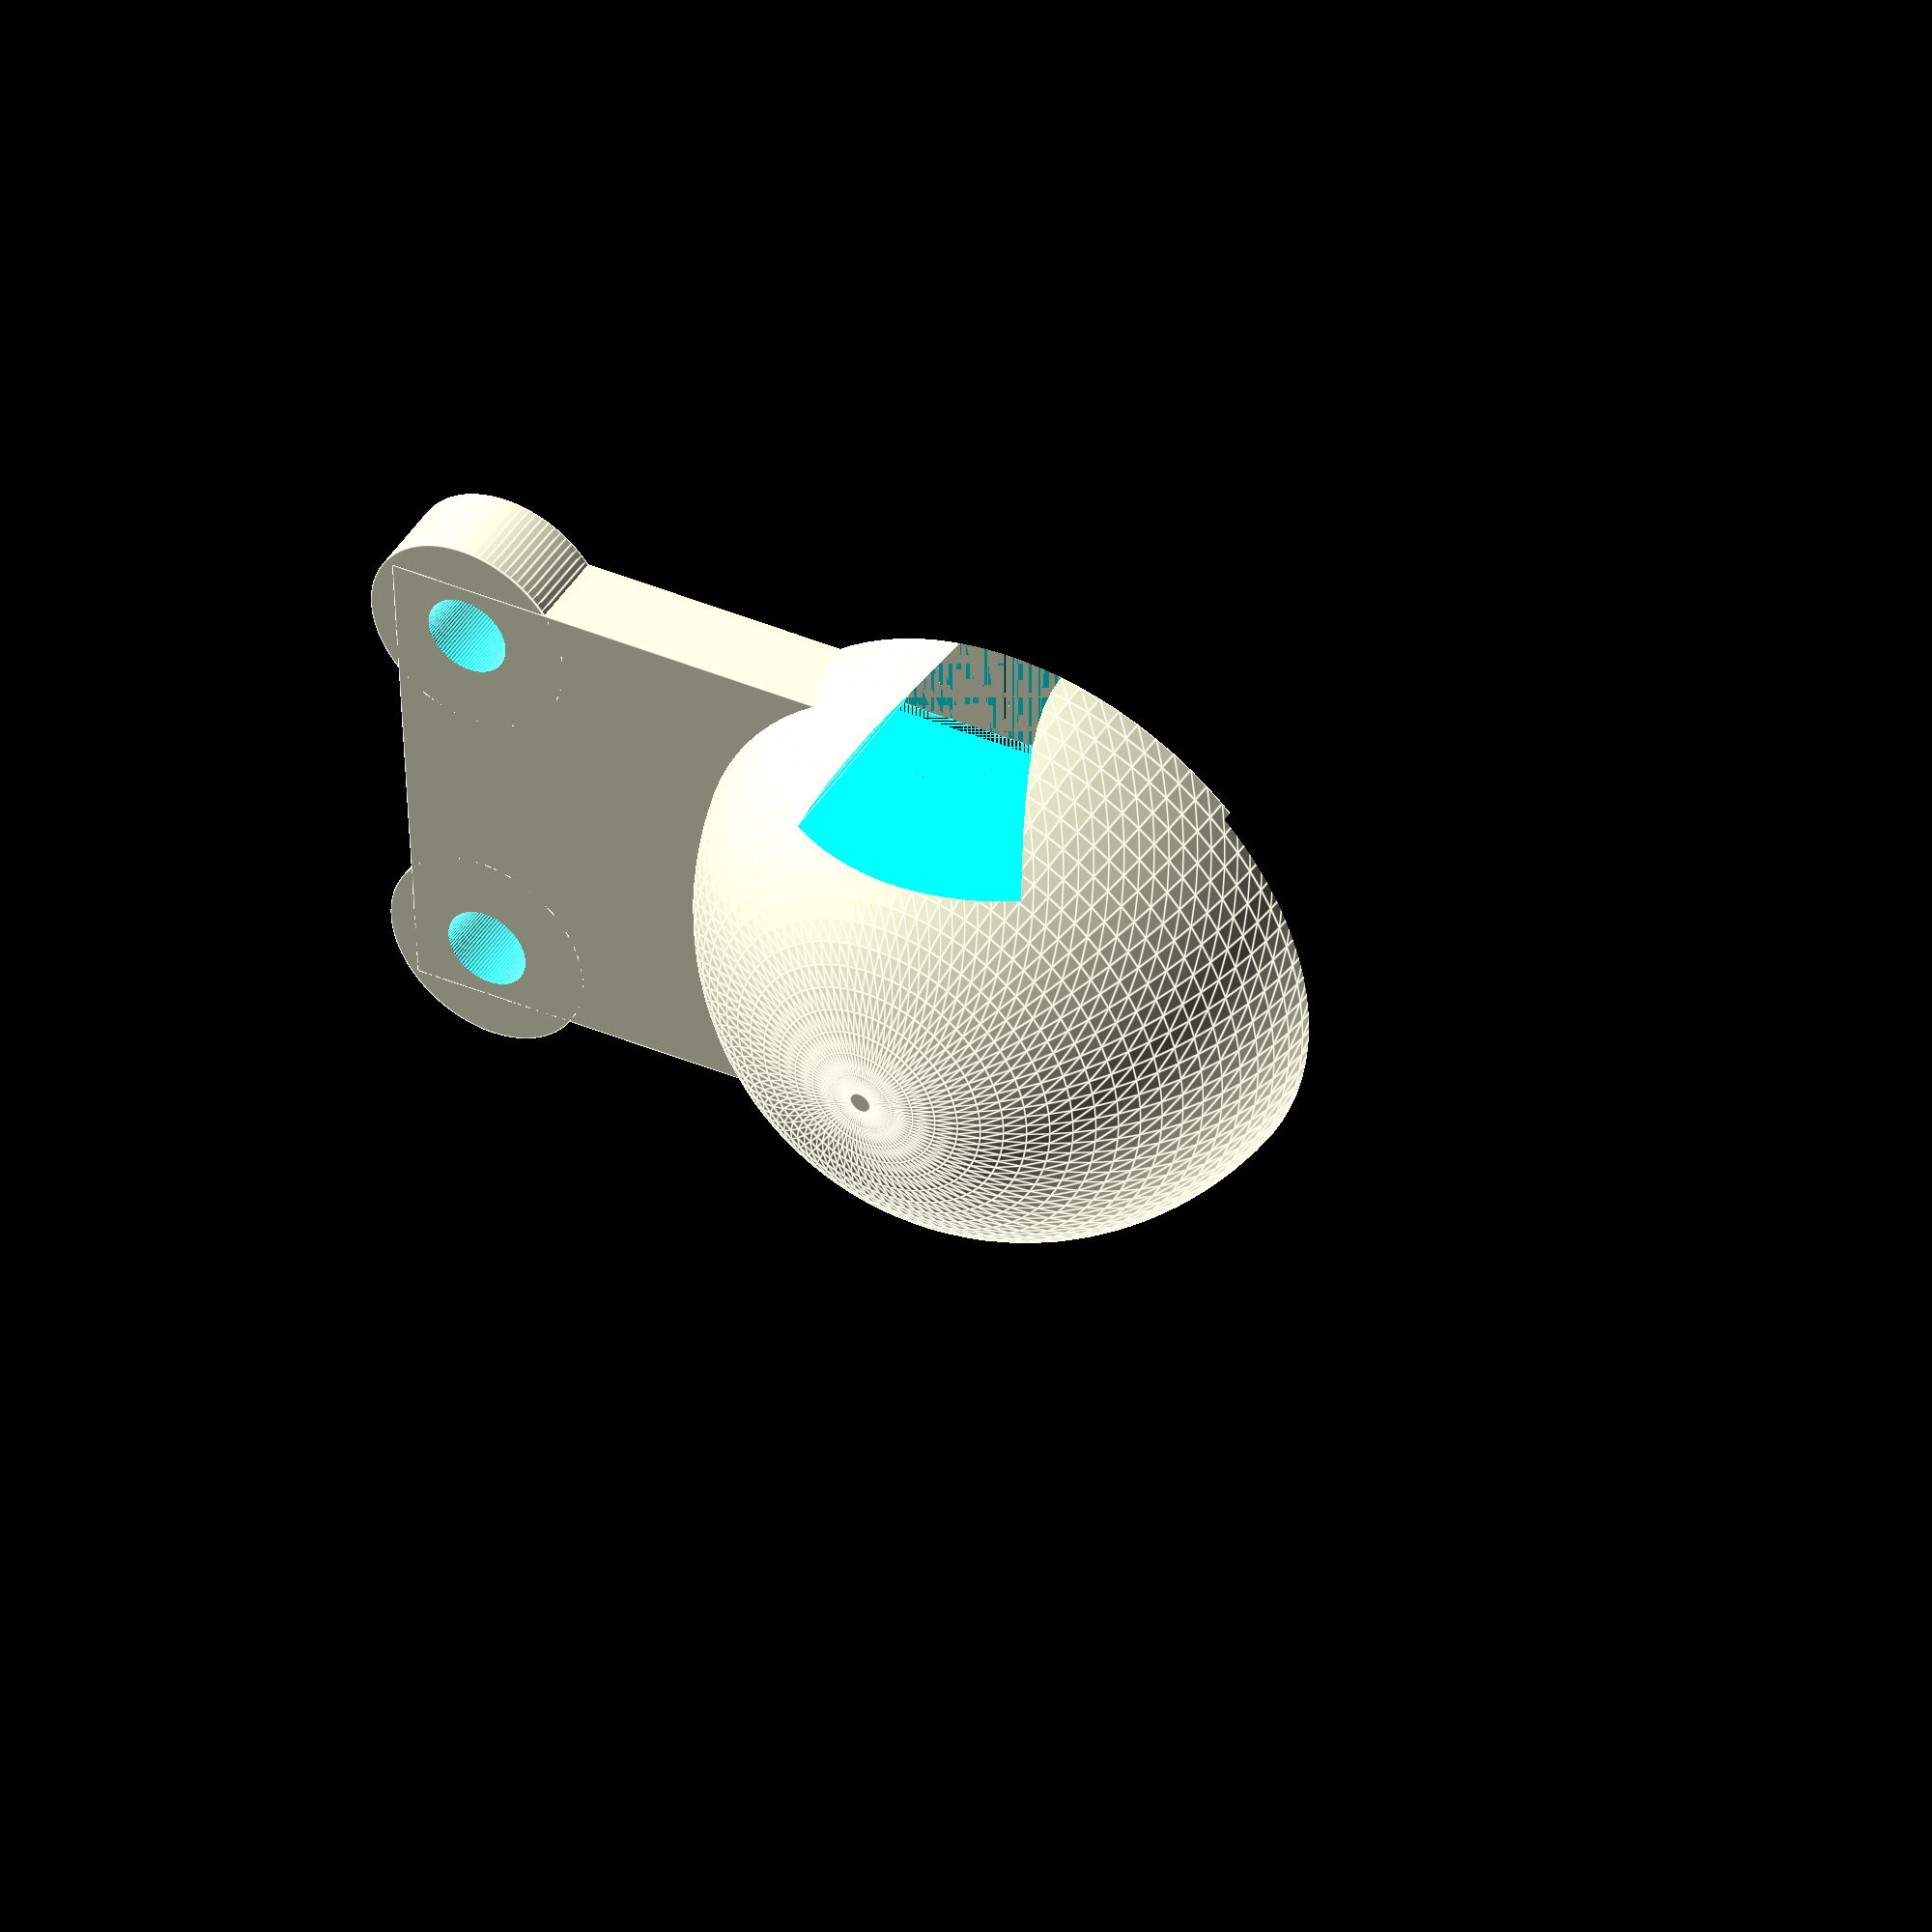
<openscad>
pearl_d = 15;
strip_w = 10;
strip_t = 0.5;
led_w = 5;
led_h = 2;
nearout_w = 12;
nearout_h = 4;
farout_h = 2;
farout_d = 12;
farout_inset = 1.5;
nearhole_d = 2;
nearbump_d = 5;
farhole_d = 2.5;
contact_w = 7.8;
cable_t = 1.75;
cable_w = 5.55;
data_bead = true;

$fn = 90;

module exclusion_zone() {
  intersection () {
    translate([-pearl_d/2, strip_w/2,0])
      cube(pearl_d);
    scale([pearl_d/4,pearl_d/1.9,pearl_d]) cylinder();
  }
}

module common_positive() {
  sphere(d = pearl_d);
}

module common_negative() {
  linear_extrude(height = led_h, scale = led_w/strip_w)
    square(strip_w, center=true);
  cube([pearl_d,strip_w,strip_t], center=true);
}

module near_positive() {
  common_positive();
  translate([-pearl_d,-nearout_w/2,0]) cube([pearl_d,nearout_w,nearout_h/2]);
  translate([-pearl_d*7/8,-nearout_w/2+cable_w/4,0])
    cylinder(d=nearbump_d, h=nearout_h/2);
  translate([-pearl_d*7/8,nearout_w/2-cable_w/4,0])
    cylinder(d=nearbump_d, h=nearout_h/2);
}

module near_negative() {
  linear_extrude(height = led_h, scale = led_w/strip_w)
    square(strip_w, center=true);
  cube([pearl_d*1.5,strip_w,strip_t], center=true);
    translate([-pearl_d/4,0,0]) cube([pearl_d,contact_w,cable_t], center=true);
  translate([-pearl_d/2,0,0]) cube([pearl_d,cable_w,cable_t], center=true);
  translate([-pearl_d*7/8,-nearout_w/2+cable_w/4,0])
    cylinder(d=nearhole_d, h=2*nearout_h, center=true);
  translate([-pearl_d*7/8,nearout_w/2-cable_w/4,0])
    cylinder(d=nearhole_d, h=2*nearout_h, center=true);
}

module far_positive() {
  common_positive();
  translate([-pearl_d/2+farout_inset,0,0]) cylinder(d = farout_d, h = farout_h/2);
  if (data_bead) translate([-pearl_d/2,0,0]) sphere(d = 3.5);
}

module far_negative() {
  translate([-(pearl_d-strip_w)/4,0,0])
    linear_extrude(height = led_h, scale = led_w/strip_w)
      square([(strip_w+pearl_d)/2,strip_w], center=true);
  cube([pearl_d,strip_w,strip_t], center=true);
  translate([-strip_w/2-pearl_d/3,0,0])
    cylinder(d = farhole_d, h = farout_h*2, center=true);
  if (data_bead) {
    translate([-pearl_d/2,0,0]) sphere(d = 2);
    translate([-pearl_d/2-2,-2,-4]) cube(4);
  }
}

difference() {
  near_positive();
  near_negative();
  difference() {
    union() {
      translate([-pearl_d/2, -pearl_d/2,-pearl_d]) cube(pearl_d);
      exclusion_zone();
      
    }
    rotate([180,0,0]) exclusion_zone();
  }
}

</openscad>
<views>
elev=318.1 azim=356.8 roll=29.9 proj=o view=edges
</views>
